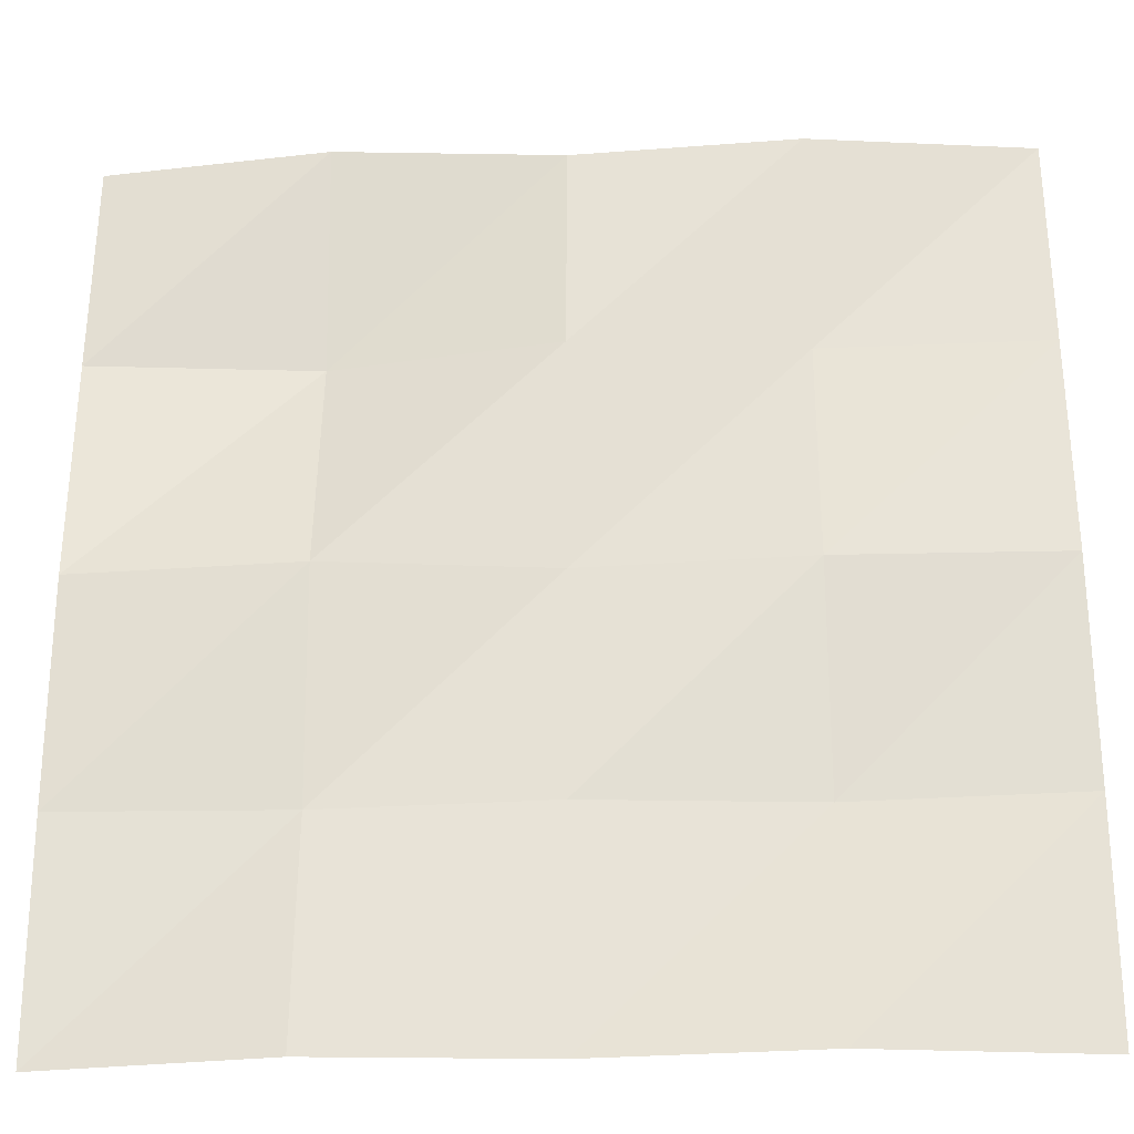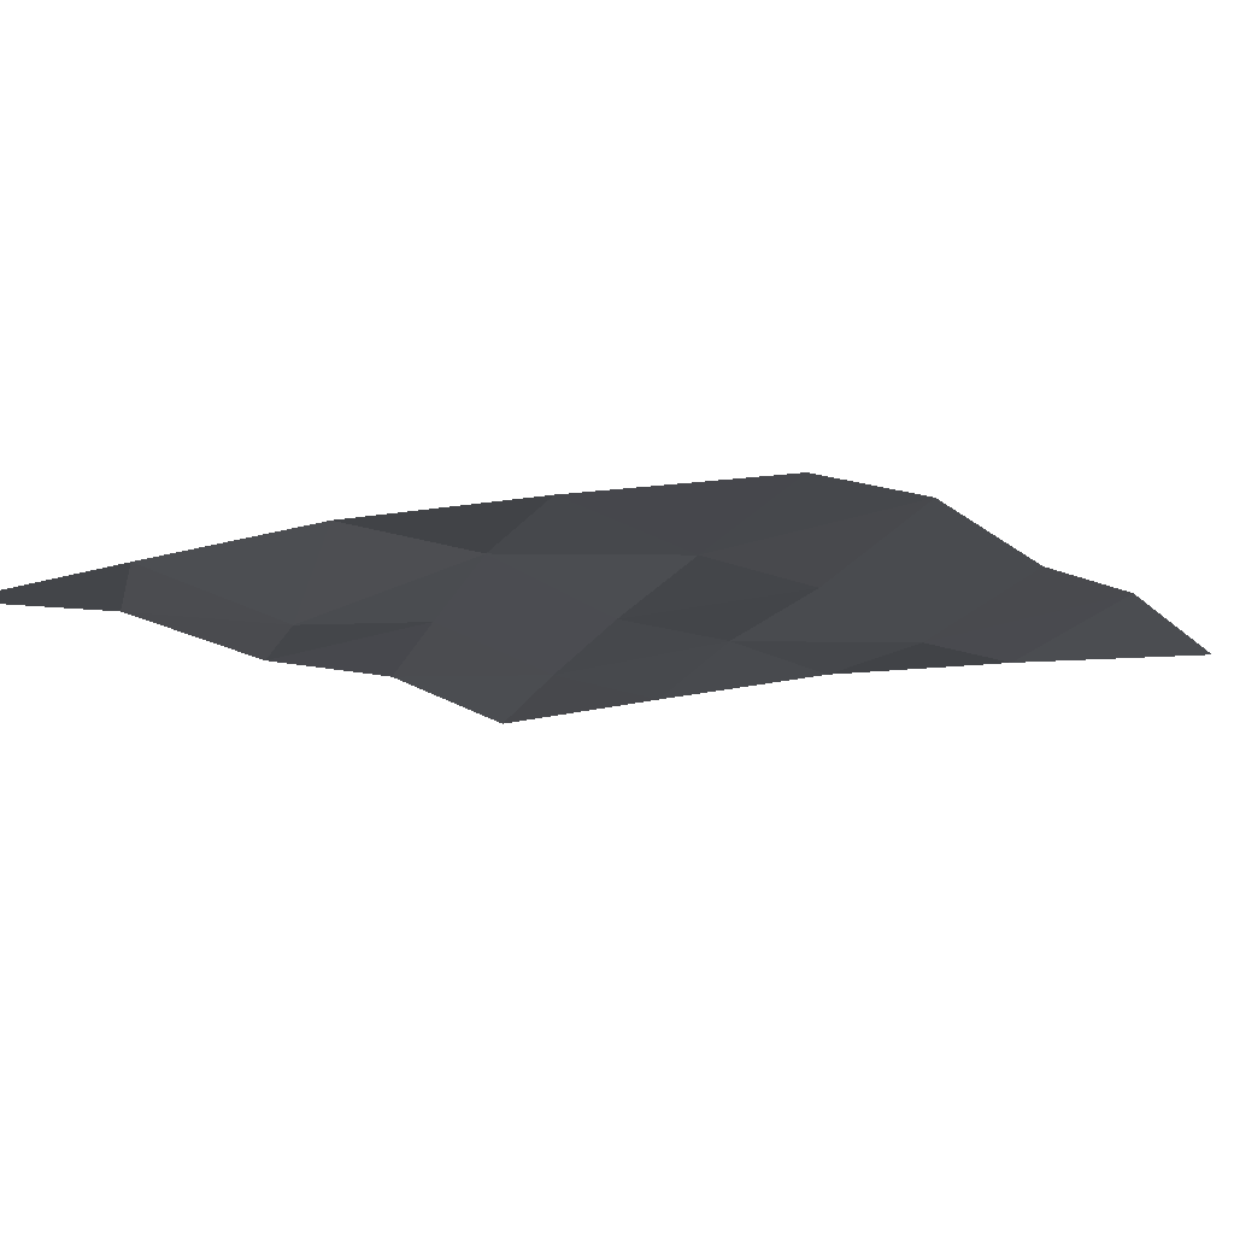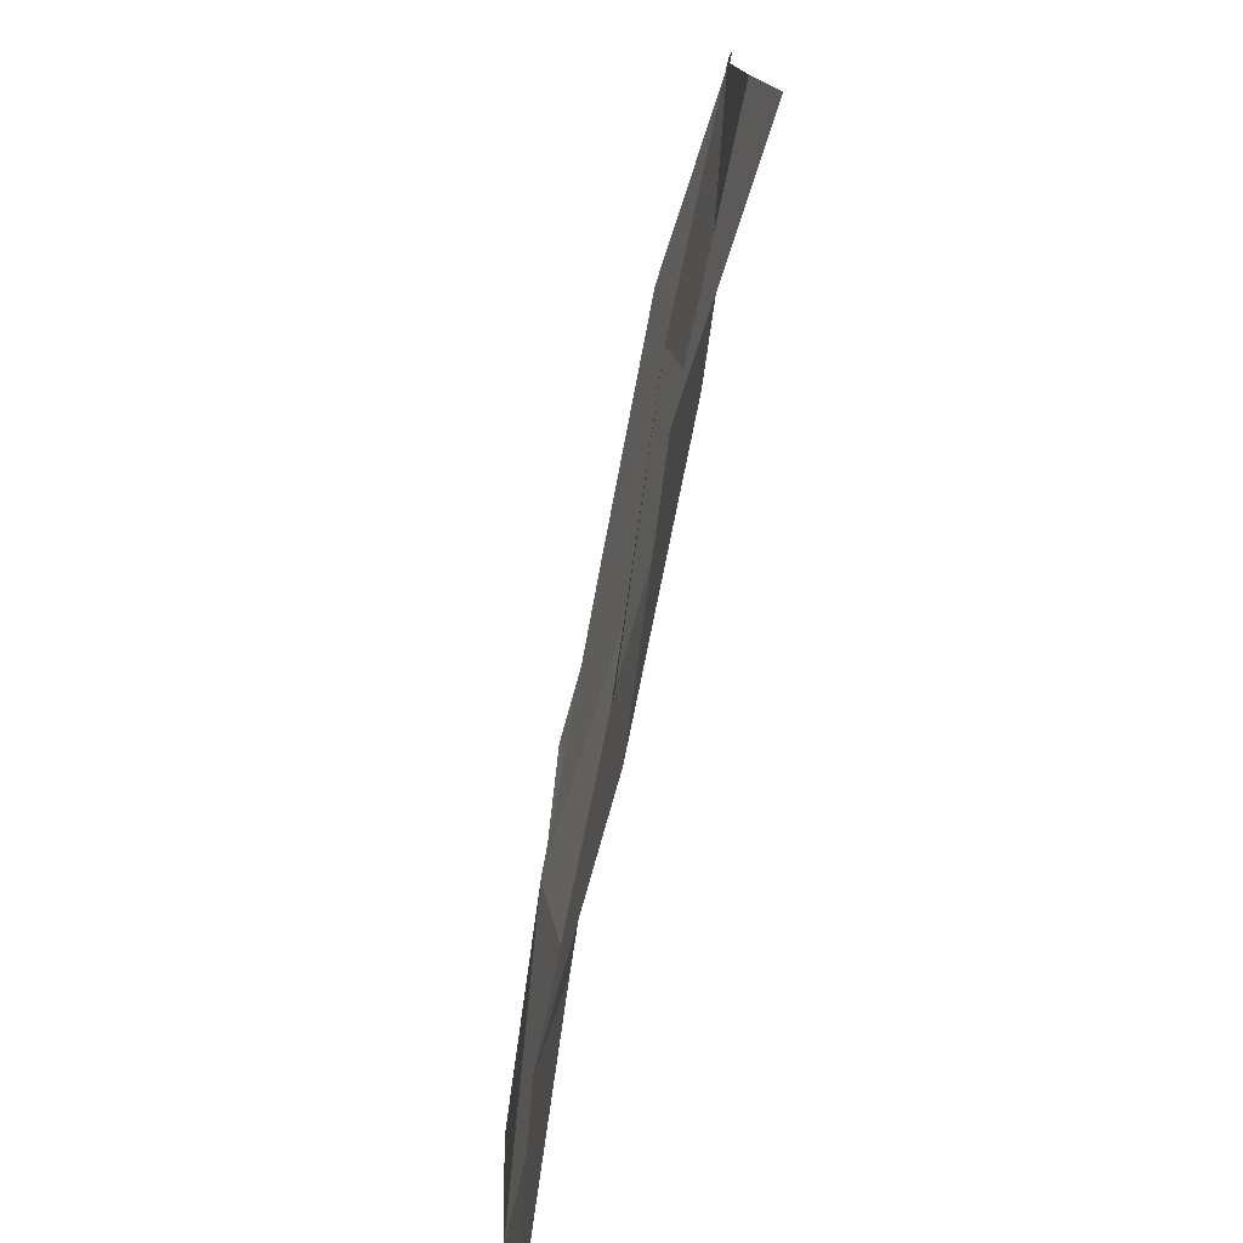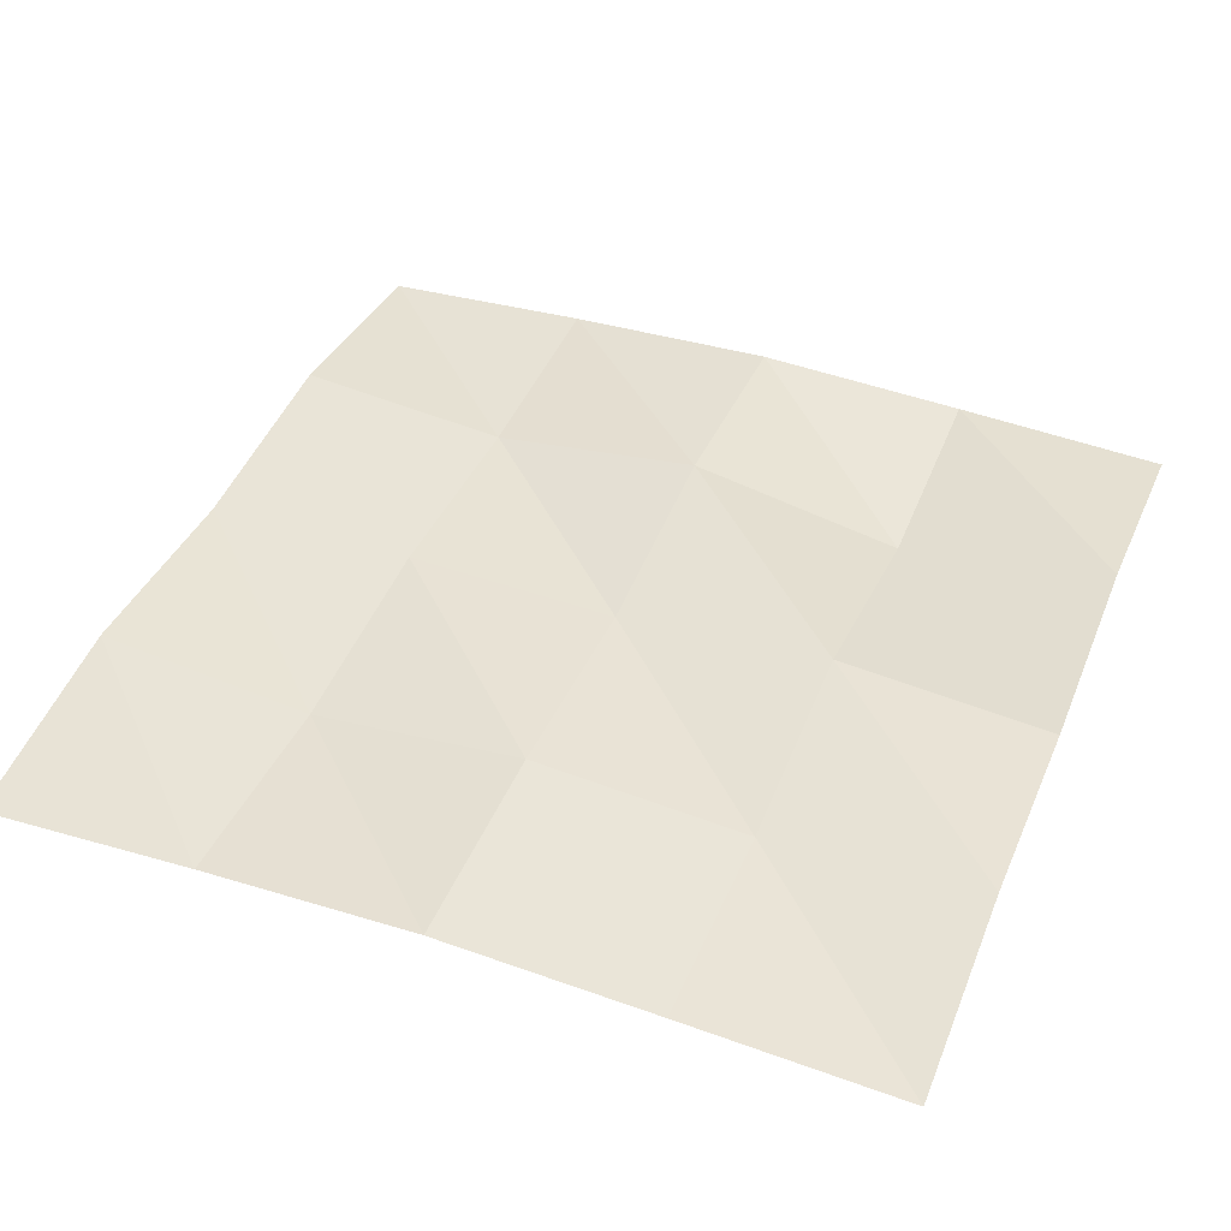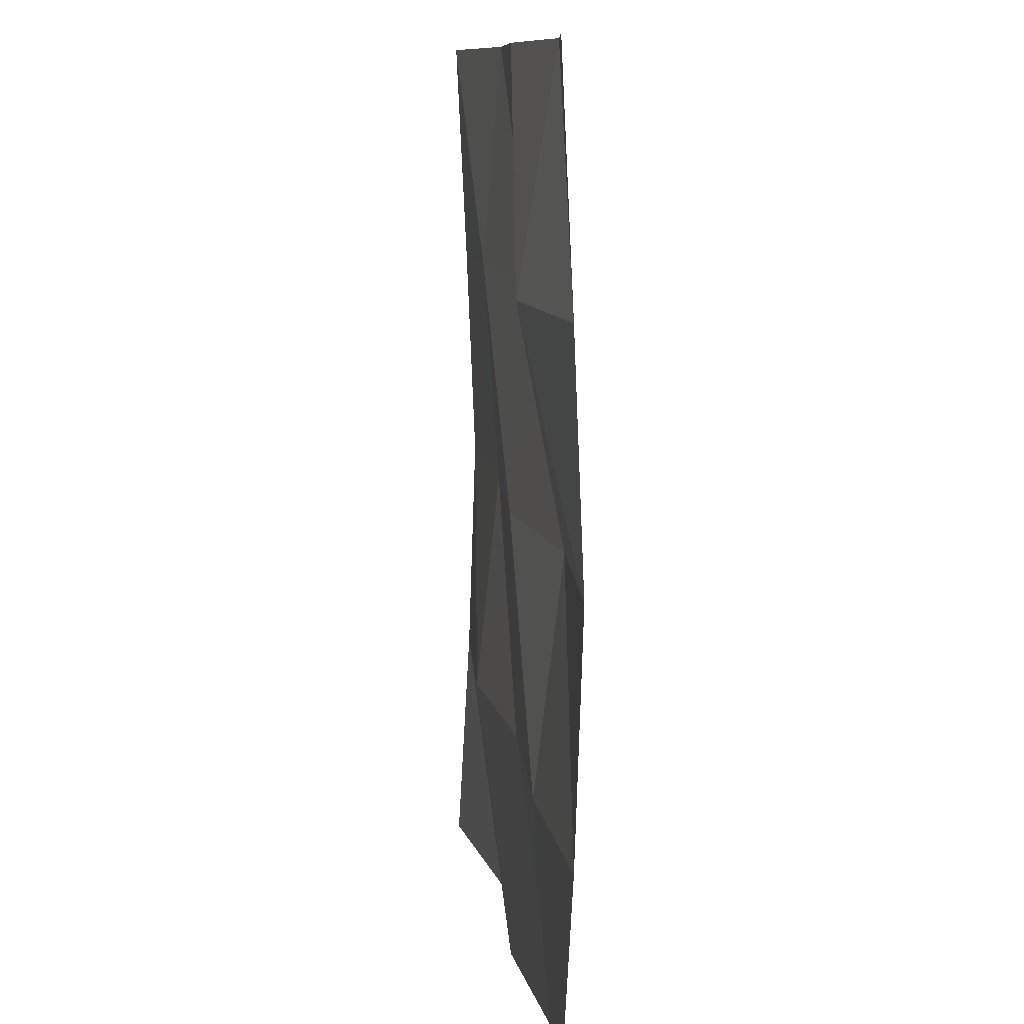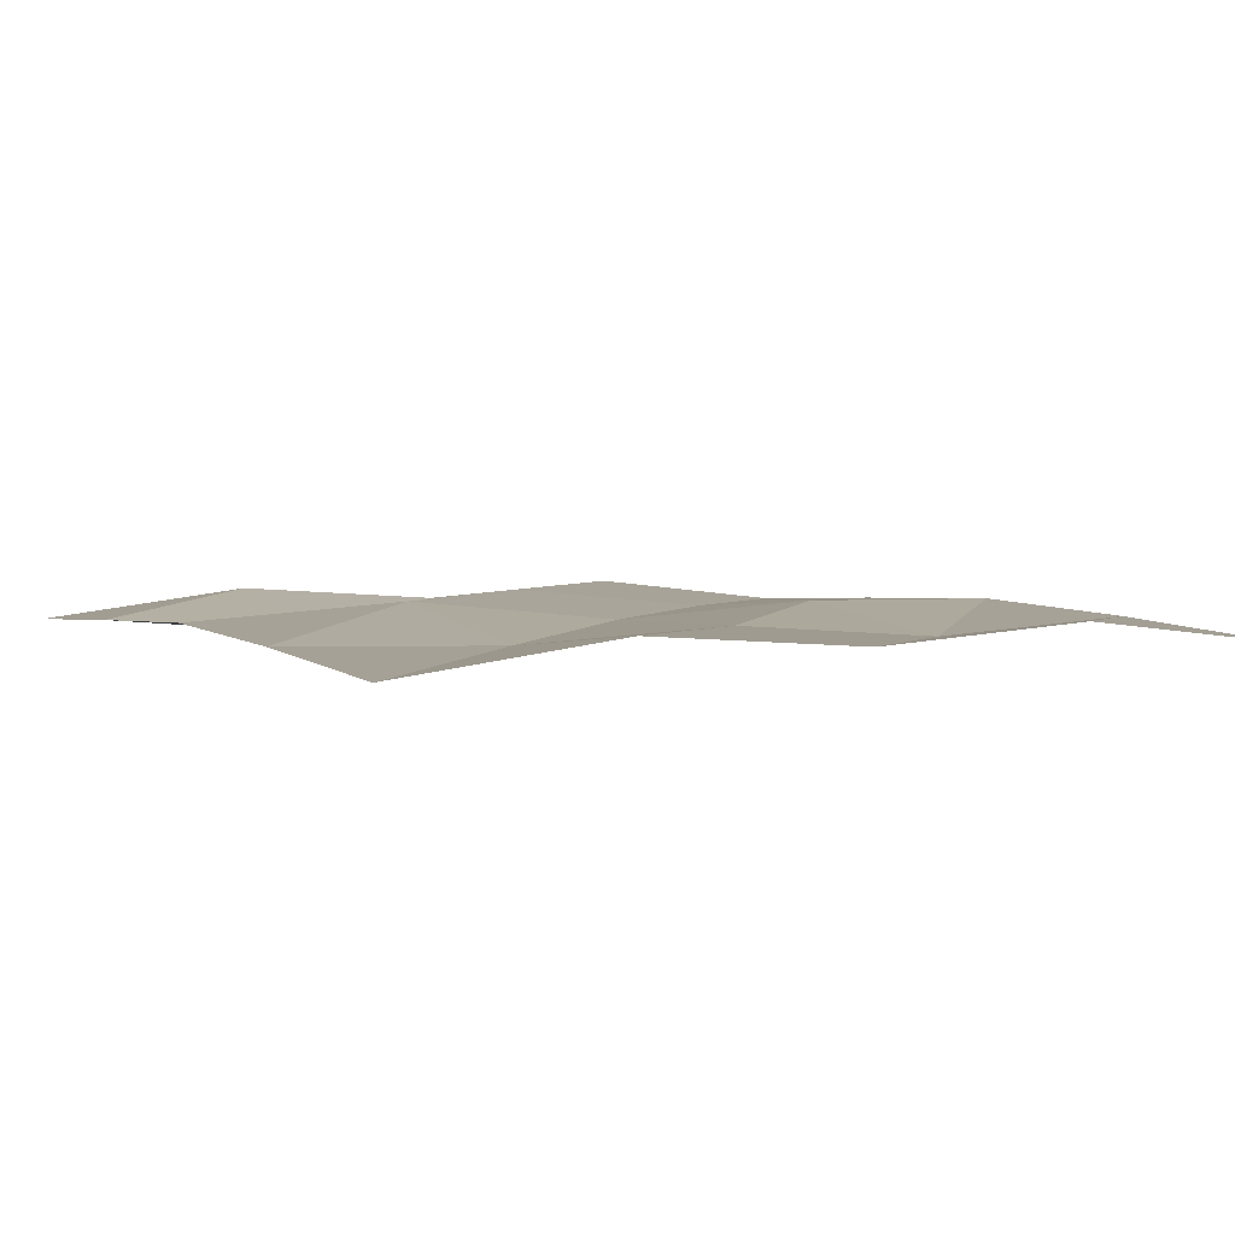
<metadata>
{"format":"obj","ext":"obj","renderer":"f3d","projection":"perspective","resolution":1024,"background":"white","views":[{"elev":-28.6,"azim":2.8,"up":"+Y"},{"elev":-11.1,"azim":-57.8,"up":"+Z"},{"elev":-77.8,"azim":78.5,"up":"+Y"},{"elev":42.4,"azim":111.6,"up":"+Z"},{"elev":9.5,"azim":-96.4,"up":"+Y"},{"elev":3.4,"azim":-28.4,"up":"+Z"}]}
</metadata>
<code>
v  -0.5 -0.25 0.0244
v  -0.5 -0.5 0.0103
v  -0.25 -0.25 0.0171
v  -0.25 -0.5 0.0411
v  0 -0.25 0.0289
v  0 -0.5 0.0229
v  0.25 -0.25 0.01
v  0.25 -0.5 0.0394
v  0.5 -0.25 0.0244
v  -0.5 0 0.0328
v  -0.25 0 0.0481
v  0 -0 0.0217
v  0.25 0 0.0365
v  0.5 0 0.0328
v  -0.5 0.25 0.0224
v  -0.25 0.25 0
v  0 0.25 0.0445
v  0.25 0.25 0.0187
v  0.5 0.25 0.0224
v  -0.5 0.5 0.0103
v  -0.25 0.5 0.0411
v  0 0.5 0.0229
v  0.25 0.5 0.0394
v  0.5 0.5 0.0103
v  0.5 -0.5 0.0103
g Sand
f 1 2 3
f 3 4 5
f 5 6 7
f 7 8 9
f 10 1 11
f 11 3 12
f 12 5 13
f 13 7 14
f 15 10 16
f 16 11 17
f 17 12 18
f 18 13 19
f 20 15 21
f 21 16 22
f 22 17 23
f 23 18 24
f 2 4 3
f 4 6 5
f 6 8 7
f 8 25 9
f 1 3 11
f 3 5 12
f 5 7 13
f 7 9 14
f 10 11 16
f 11 12 17
f 12 13 18
f 13 14 19
f 15 16 21
f 16 17 22
f 17 18 23
f 18 19 24

</code>
